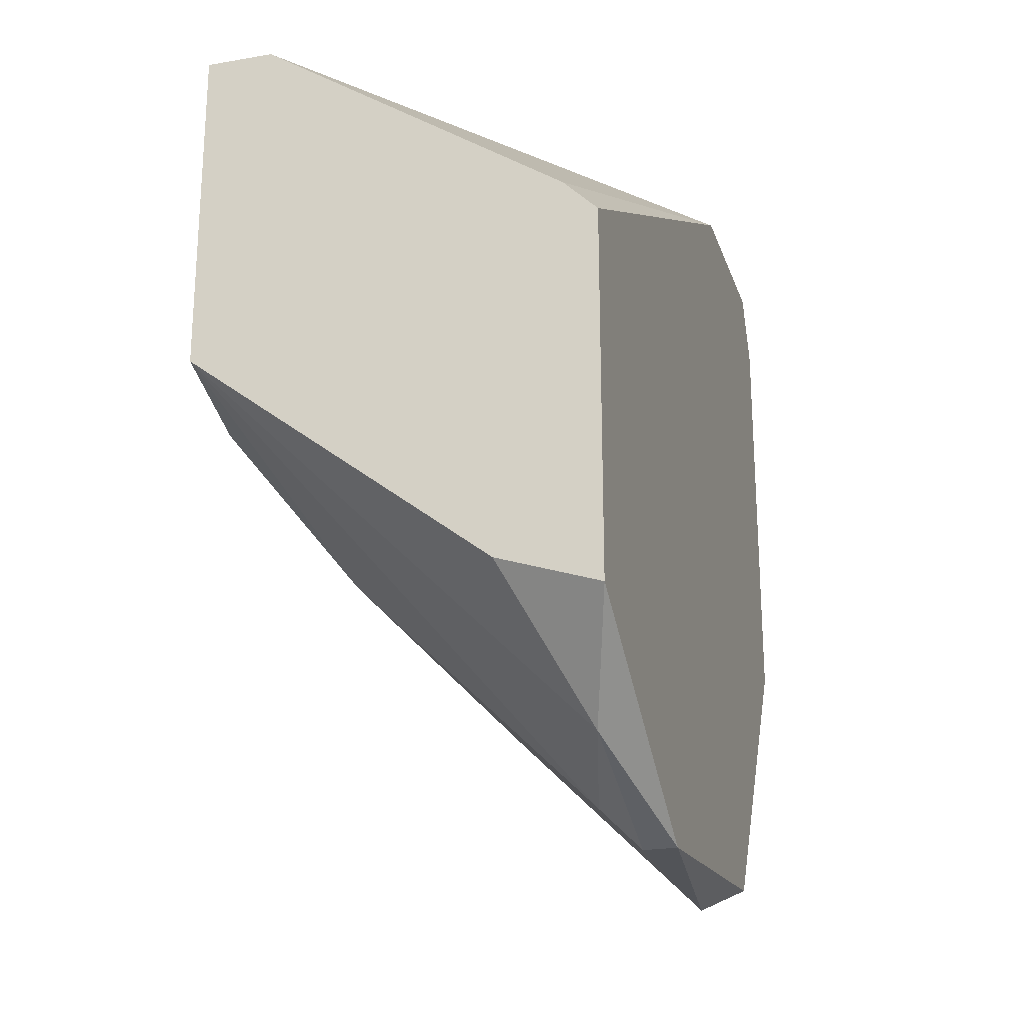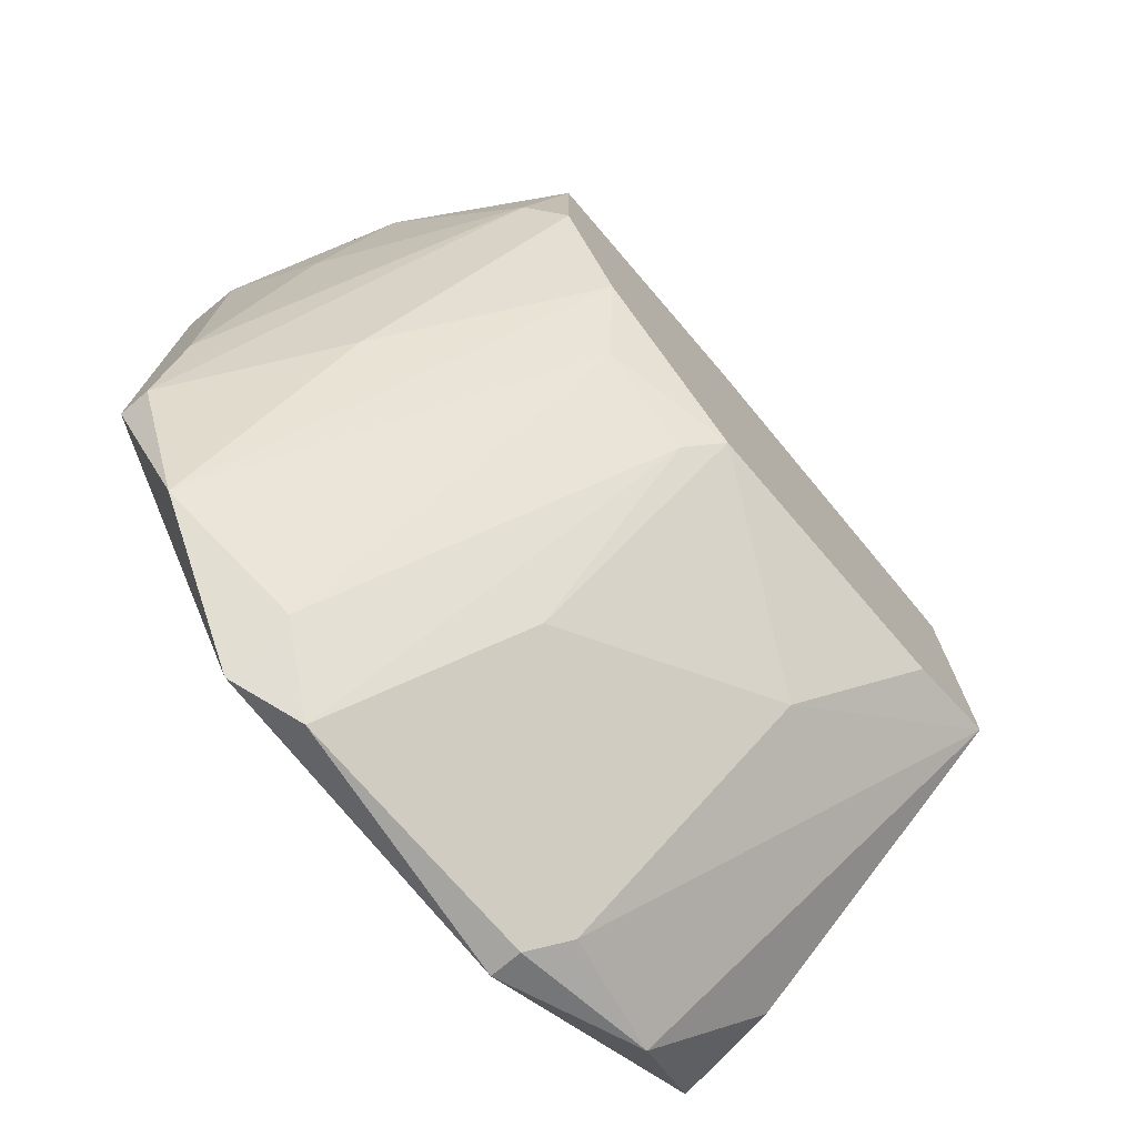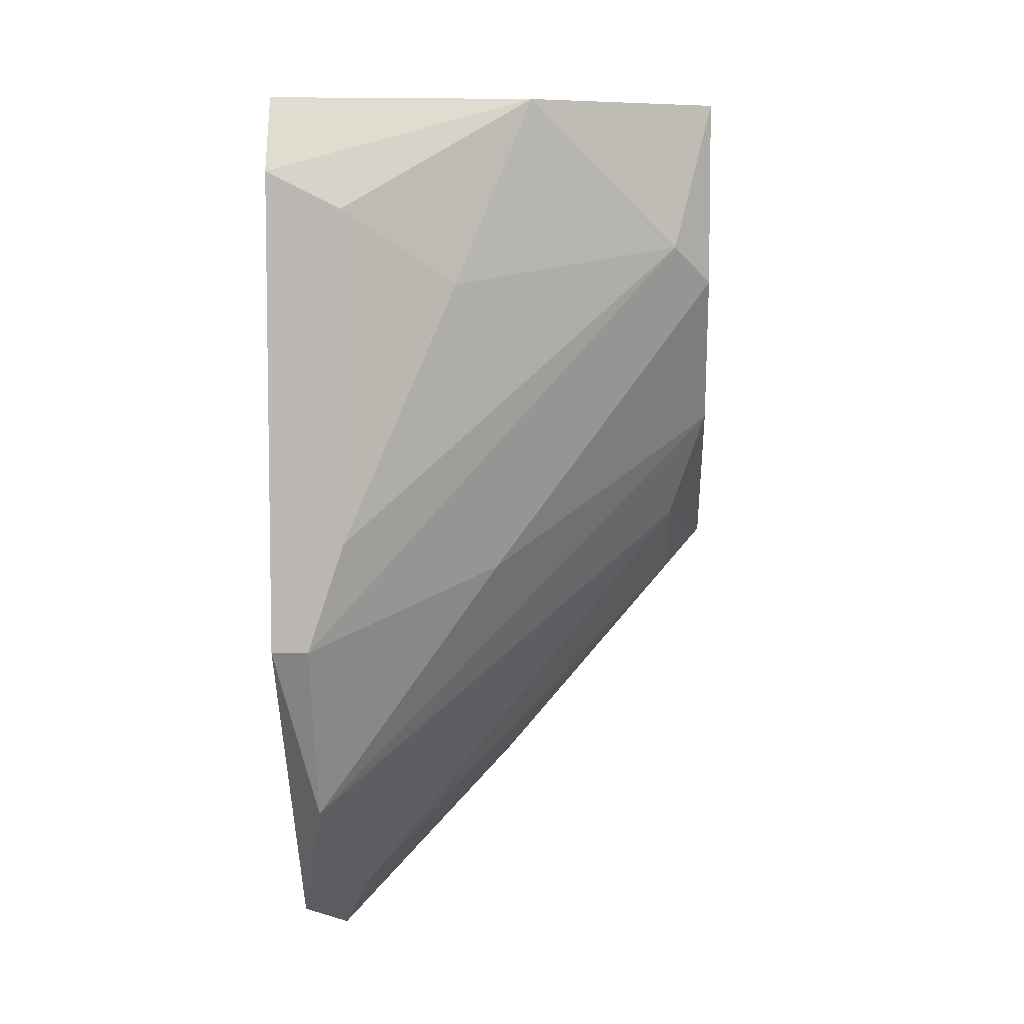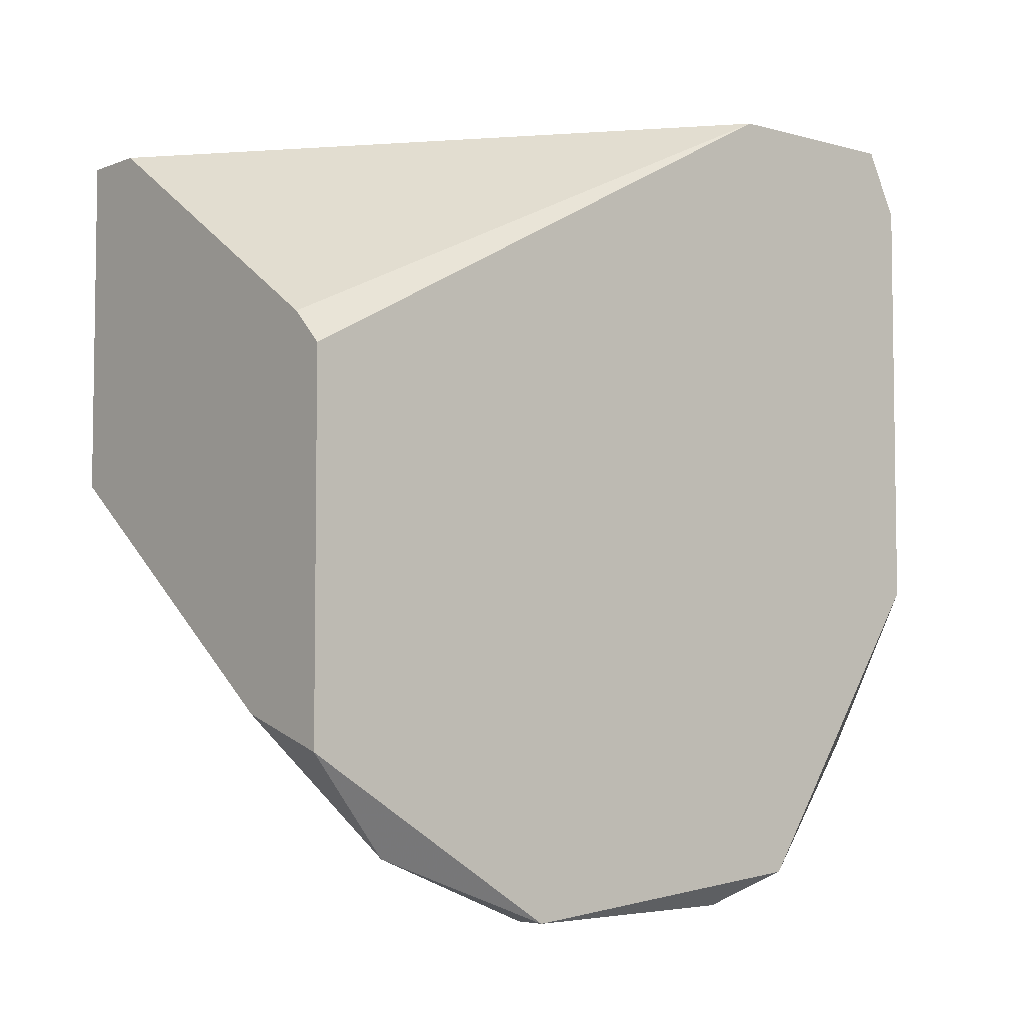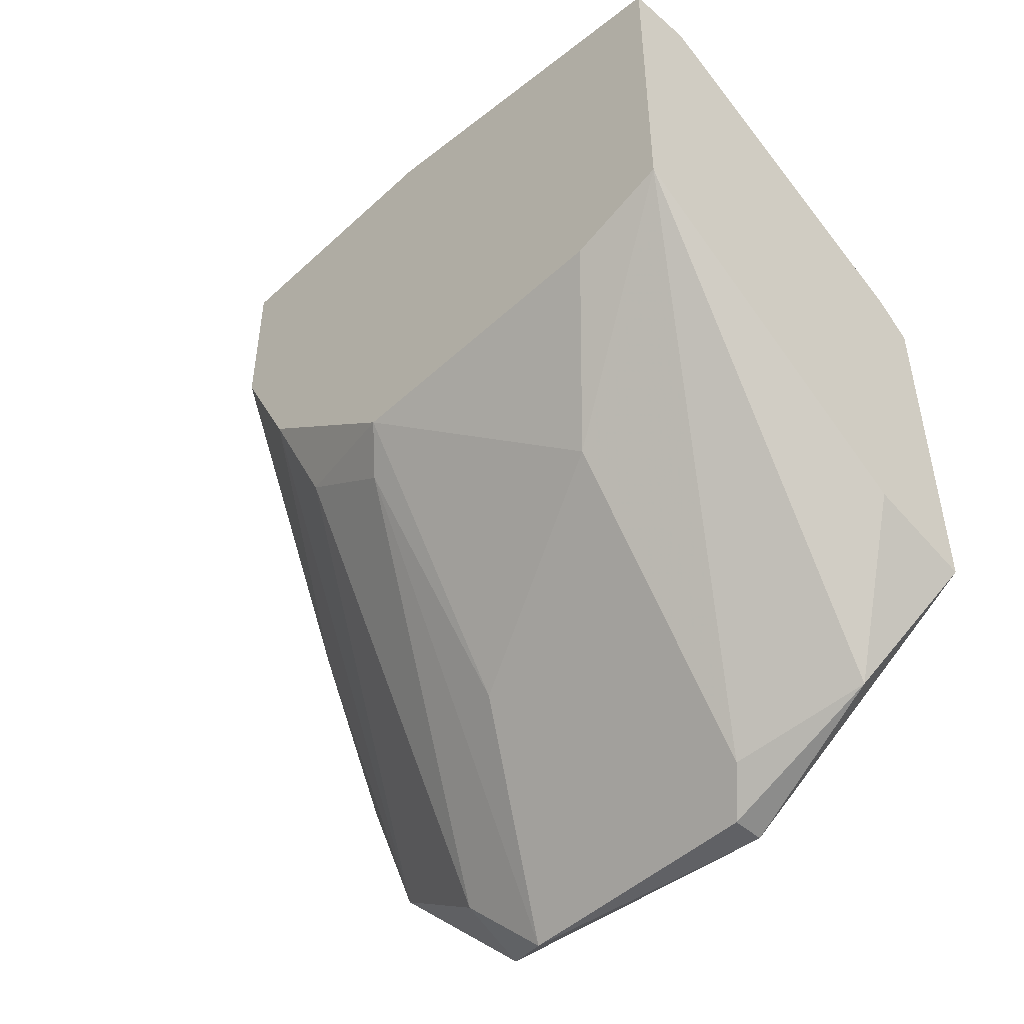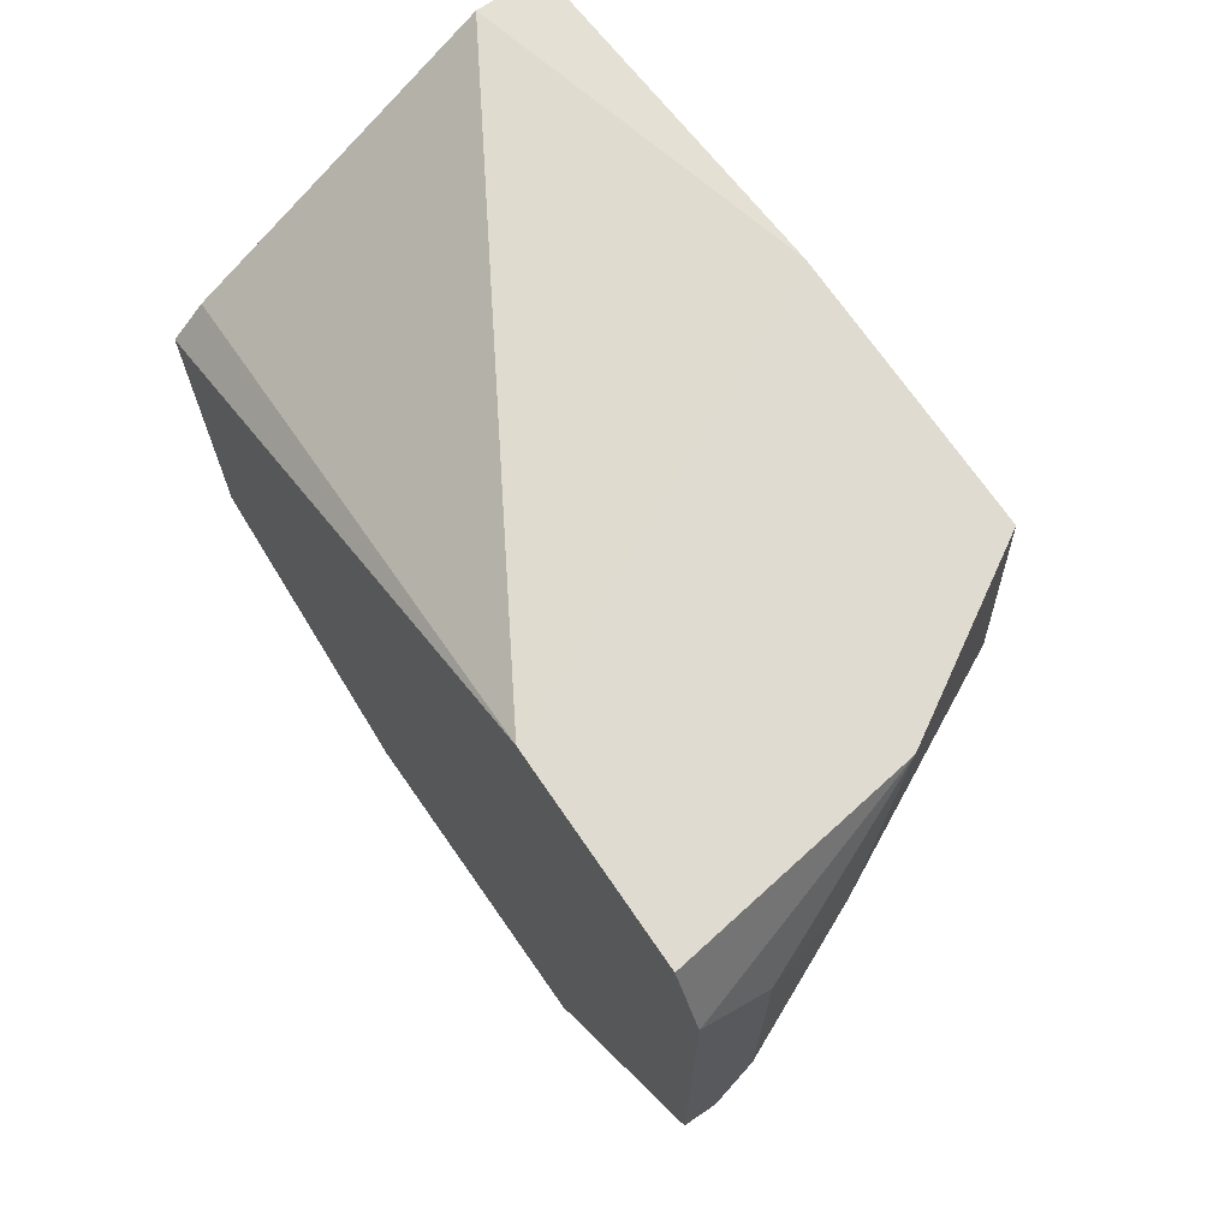
<metadata>
{"format":"obj","ext":"obj","renderer":"f3d","projection":"perspective","resolution":1024,"background":"white","views":[{"elev":-22.9,"azim":16.4,"up":"+Y"},{"elev":-73.3,"azim":-139.4,"up":"+Y"},{"elev":6.7,"azim":-177.3,"up":"+Y"},{"elev":-5.1,"azim":49.6,"up":"+Y"},{"elev":-48.1,"azim":-44.2,"up":"+Y"},{"elev":70.1,"azim":145.7,"up":"+Y"}]}
</metadata>
<code>
v -0.03189 0.02272 -0.005725
v -0.03189 0.01384 -0.00128
v -0.03189 0.01162 0.002051
v -0.02524 0.02161 -0.009057
v -0.02967 0.008288 0.00982
v -0.03301 0.01384 0.01648
v -0.03301 0.02494 0.01648
v -0.03301 0.01717 -0.002391
v -0.03301 0.02716 0.004266
v -0.03301 0.02716 -0.004611
v -0.03301 0.02161 -0.004611
v -0.03301 0.01273 0.003157
v -0.03301 0.01273 0.01315
v -0.02191 0.01384 -0.01017
v -0.02191 0.02383 -0.01017
v -0.02191 0.000513 0.008709
v -0.02191 0.001625 -0.003503
v -0.02302 0.006065 0.01648
v -0.01969 0.02494 -0.01017
v -0.01969 0.000513 -0.003503
v -0.01969 -0.000598 0.007598
v -0.01969 0.01717 0.01648
v -0.01969 0.02716 -0.002391
v -0.01969 0.02716 -0.009057
v -0.01969 0.01051 -0.01017
v -0.01969 0.004956 0.01648
v -0.02635 0.01273 -0.006837
v -0.02635 0.004956 0.002051
v -0.03078 0.02494 0.01648
v -0.02745 0.02716 -0.007945
v -0.0208 -0.000598 -0.00128
v -0.0208 -0.000598 0.007598
v -0.0208 0.01828 0.01648
v -0.0208 0.01051 -0.01017
v -0.0208 0.001625 0.01315
v -0.0208 0.004956 -0.007945
f 4 15 14
f 20 23 26
f 23 20 19
f 26 23 22
f 29 26 22
f 13 10 8
f 26 29 6
f 10 13 6
f 6 29 7
f 10 6 7
f 10 23 30
f 29 23 9
f 23 10 9
f 7 29 9
f 10 7 9
f 10 30 1
f 20 17 36
f 19 20 25
f 34 19 25
f 20 36 25
f 36 34 25
f 23 19 24
f 30 23 24
f 19 30 24
f 6 13 5
f 20 26 21
f 26 35 21
f 35 32 21
f 17 20 31
f 3 17 31
f 28 3 31
f 32 5 31
f 5 28 31
f 20 21 31
f 21 32 31
f 1 30 4
f 23 29 33
f 22 23 33
f 29 22 33
f 13 8 12
f 3 28 12
f 5 13 12
f 28 5 12
f 1 34 27
f 34 36 27
f 36 8 27
f 17 3 2
f 36 17 2
f 8 36 2
f 12 8 2
f 3 12 2
f 19 34 15
f 30 19 15
f 4 30 15
f 26 6 18
f 35 26 18
f 6 35 18
f 32 35 16
f 35 6 16
f 6 5 16
f 5 32 16
f 8 10 11
f 10 1 11
f 27 8 11
f 1 27 11
f 34 1 14
f 1 4 14
f 15 34 14

</code>
